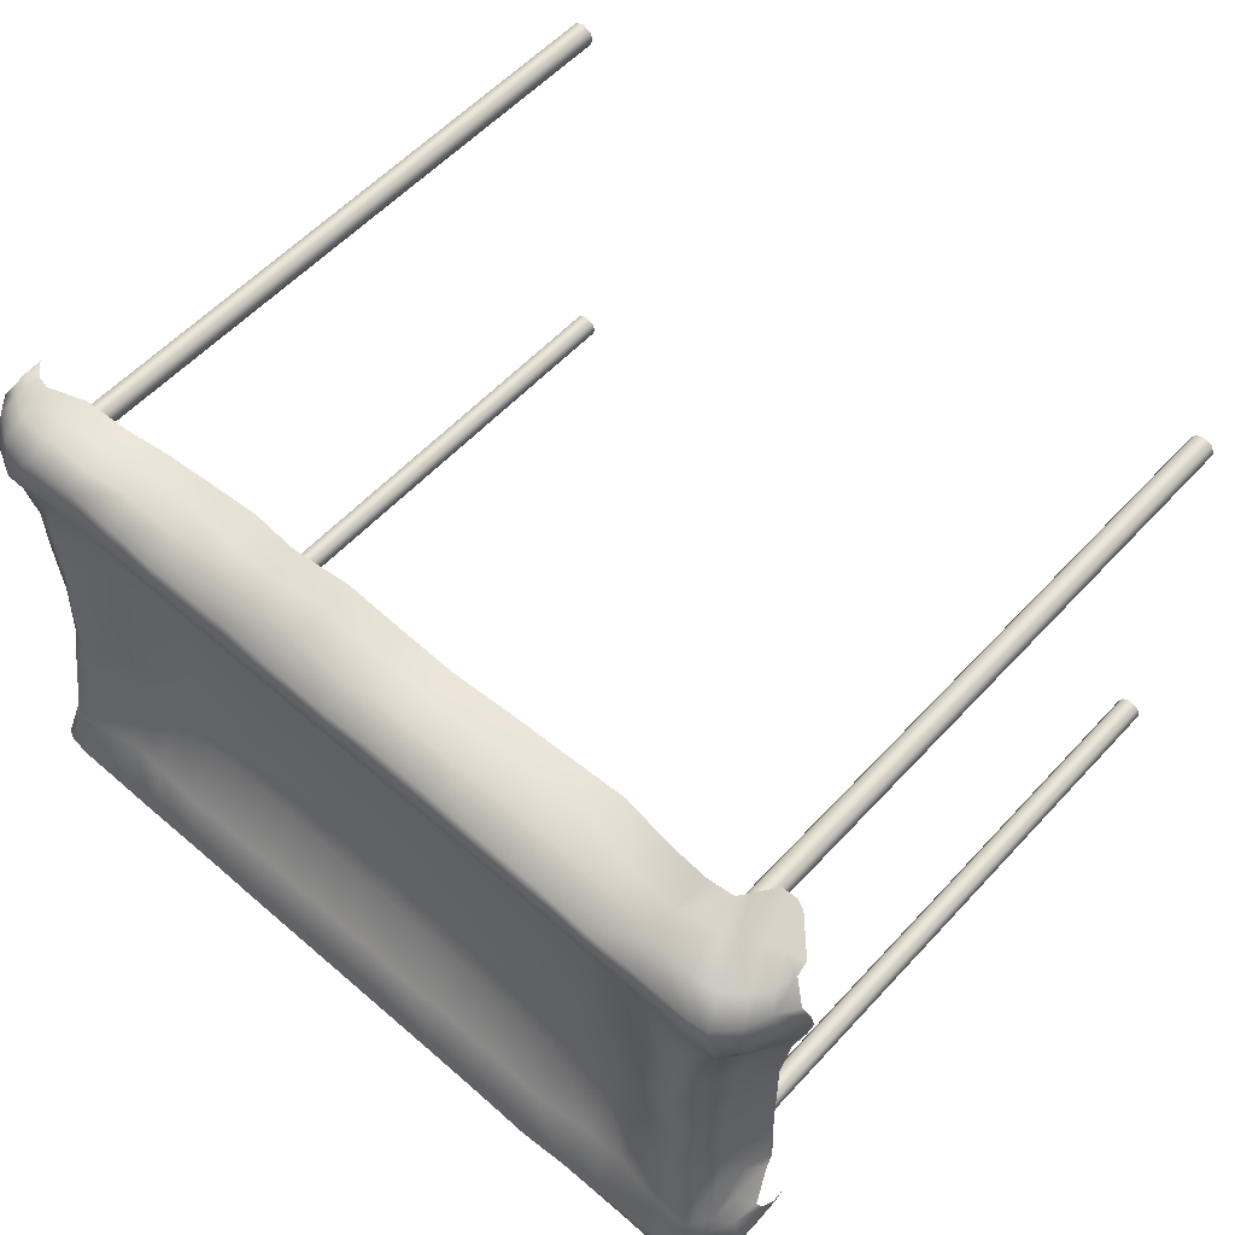
<metadata>
{"format":"obj","ext":"obj","renderer":"f3d","projection":"perspective","resolution":1024,"background":"white","views":[{"elev":56.9,"azim":-138.0,"up":"+Z"}]}
</metadata>
<code>
g default
v -78.47 203.8 -24.17
v -76.15 207.7 -45.27
v -96.01 209.1 -43.01
v -98.08 205.8 -23.82
v -98.64 205.1 17.89
v -97.25 205.7 -2.529
v -110 211.2 -2.075
v -111.8 211.4 18.84
v -3.382 200.4 -24.39
v -2.092 205.5 -44.62
v -20.03 206 -44.74
v -19.95 200.6 -24.58
v -39.02 201.3 -24.79
v -38.86 206.2 -45.05
v -57.74 206.8 -45.13
v -58.51 202.5 -24.9
v -20.71 199.2 21.46
v -20.25 199.2 -0.7287
v -39.42 199.7 -1
v -39.69 199.6 21.13
v -59.09 200.7 20.76
v -58.98 200.5 -1.238
v -79.87 201.7 -2.093
v -80.59 202 18.53
v 54.19 202 -23.19
v 54.13 200 0.4948
v 69.2 200.5 0.5999
v 68.53 202.6 -21.39
v 39.44 201.2 -23.56
v 35.78 205.3 -42.65
v 17.71 205.5 -44.12
v 18.82 200.5 -24.03
v 38.33 200.1 22.29
v 36.76 202.8 39.68
v 51.54 203 39.15
v 53.01 200.8 22.37
v 17.83 199.4 22.03
v 18.63 199.2 -0.12
v -3.605 199 -0.486
v -4.213 199.2 21.69
v 83.9 203.8 -21.23
v 83.82 202.6 0.5619
v 98.42 209.6 0.7172
v 97.95 207.9 -20.5
v 67.92 201.6 22.44
v 66.55 203.7 39.16
v 81.94 204.8 39.04
v 83.65 202.5 22.54
v -94.19 209.4 52.09
v -95.75 205.2 35.94
v -109.5 210.2 35.71
v -108.9 209.9 50.54
v -57.54 210.2 52.64
v -58.44 203.3 39.39
v -77.85 203.6 37
v -75.97 211.2 52.27
v -20.07 209.7 52.92
v -21.04 202.6 39.69
v -39.5 202.9 39.42
v -38.03 210 52.74
v -4.479 209.4 53.1
v -4.142 216.2 63.66
v 16.08 216.1 64.08
v 16.56 209.5 53.45
v 36.12 209.8 53.7
v 34.9 216.1 64.37
v 49.05 216.1 64.61
v 50.47 209.9 53.78
v 65.04 209.9 54.05
v 63.41 216.1 64.8
v 79.85 216 64.92
v 81.42 209.9 54.14
v 84.89 216.2 -59.18
v 83.76 207.2 -40.93
v 97.33 209.1 -40.08
v 98.54 215.4 -59.45
v 54.52 216.4 -59.12
v 51.15 205.2 -41.99
v 68.94 205.9 -41.74
v 69.11 216.8 -58.93
v 40.12 216.2 -59.28
v 38.67 224 -71.89
v 17.65 223.9 -72.34
v 19.23 216.2 -59.04
v -3.223 216.1 -58.86
v -2.637 223.9 -72.39
v -21.06 223.9 -72.35
v -19.65 216.8 -58.64
v -38.58 216.1 -59.19
v -39.7 223.8 -72.72
v -57.98 223.9 -72.96
v -57.44 216.2 -59.42
v -75.26 217.2 -59.17
v -75.76 224.2 -72.76
v -91.52 223.9 -70.74
v -94.29 215.3 -58.08
v 39.31 199.6 0.2283
v -3.331 202.5 39.89
v -107.9 212.8 -42.9
v -111.2 210.5 -23.81
v -106.2 223.4 -68.74
v -107.8 215.6 -58.38
v 96.88 206.2 39.77
v 98.07 206.4 22.58
v 94.07 216 65.06
v 95.01 209.9 54.27
v 54.6 224 -71.47
v 69.01 224.1 -71.46
v 83.29 224 -71.74
v 97.55 224.1 -71.36
v 16.64 202.6 40.09
v -19 216.3 63.7
v -36.11 216.3 63.77
v -55.92 216.5 63.89
v -74.67 216.7 64.02
v -93.34 216.6 62.98
v -110.5 216.1 61.71
v -120.9 223 -67.2
v -121.4 218.3 -56.36
v -122.5 213.2 49.65
v -122.8 215.6 60.14
v -122.1 212.1 35.53
v -122.3 212.7 19.14
v -120.9 213 -1.285
v -123.1 214.6 -21.7
v -120.2 215.2 -41.83
v -35.72 214.5 72.08
v -54.09 214.7 71.55
v -74.9 214.8 70.92
v -93.97 215.5 70.09
v -110.7 215.6 70.02
v -126.3 215.6 68.45
v 124.4 209.7 -60.4
v 122.2 213.1 -59.45
v 128 203.9 -38.83
v 126.2 194.5 -39.81
v 128.8 195.7 -17.75
v 128.4 186.6 -19.37
v 129.3 197.8 6.271
v 129.5 190.2 -2.59
v 121.7 217.5 -58.42
v 124.6 219.5 -69.58
v 122.4 222.6 -69.32
v 126.2 209.4 -38.22
v 124.5 204.1 -18.02
v 125.1 201.4 2.641
v 126.3 201.7 21.74
v 131.5 192 21.37
v 126.4 204.3 39.57
v 133.3 197.6 42.49
v 133.2 200.4 57.46
v 128.2 207.5 54.33
v 130.1 211.6 66.09
v 131.5 204.8 67.72
v 120.6 213.4 54.26
v 120.3 216.6 63.61
v 120.7 210.7 39.21
v 119.9 210.9 21.62
v 119.1 210.7 2.464
v 119.1 211.9 -18.7
v 119.7 215.2 -37.69
v 119 219.5 -59.47
v 119.8 223.8 -69.67
v 111.1 215.9 64.57
v 110.7 212 54.02
v 112 217.6 -61
v 113 224.3 -70.53
v 111.2 213 -39.41
v 112.9 214.2 -19.39
v 113.2 213.7 1.89
v 112.2 212.9 23
v 112.6 212.7 39
v 48.64 214.4 72.87
v 35.37 214.4 73.38
v 15.16 214.9 72.19
v -3.498 214.9 71.61
v -19.3 214.4 72.11
v 111.1 214.4 75.43
v 121.3 213.7 76.3
v 95.71 213.7 75.58
v 79.54 214.1 74.73
v 63.16 214.5 73.08
v 127.6 209.3 78.25
v 130.7 204.8 79.56
v 131.4 202.1 78.29
v 132.3 201.1 69.89
v 132.4 196.7 64.24
v -93.56 197.7 76.51
v -93.56 205.7 75.61
v -109.8 207.5 75.75
v -108.8 199.3 77.83
v -58.12 194.4 77.49
v -56.25 204.9 76.3
v -75.28 204.7 75.83
v -76.97 194.3 77.18
v -61.61 184.5 77.09
v -37.06 185.7 77.87
v -38.28 195 77.95
v -3.204 195.6 78.25
v -3.889 186.3 78.64
v 14.56 187.2 82.6
v 14.57 196.3 82.01
v 33.09 198 80.04
v 33.11 188.9 82.52
v 50.33 186.6 79.62
v 49.21 197.6 79.55
v 65.46 195.6 79.2
v 67.06 188 80.36
v 82.37 189.1 80.31
v 81.43 196.6 79.17
v 97.66 198.5 79.51
v 98.3 189.5 77.17
v 112.3 191.4 79.95
v 112.3 199.8 79.63
v -21.03 185.9 76.36
v -20.61 195.1 76.99
v -37.68 205.2 76.93
v -20.06 205.1 76.93
v -3.105 205.7 77.51
v 14.91 205.8 79.34
v 33.77 205.5 78.49
v 48.87 205.4 78.69
v 64.52 205.4 78.75
v 80.56 205.2 78.96
v 96.58 206.9 78.96
v 111.7 207.1 79.27
v 95.52 220.5 -78.35
v 109.5 220.5 -77.29
v 109 212.6 -82.8
v 94.17 212.6 -82.31
v 81.2 220.8 -78.83
v 80.25 213.7 -82.47
v 68 220.9 -78.73
v 66.91 213.6 -82.39
v 36.62 221 -78.79
v 53.18 221 -78.78
v 53.67 213.1 -82.52
v 37.87 213.3 -82.99
v 15.91 220.6 -78.47
v 12.99 214 -83.09
v -3.658 220 -77.73
v -5.952 213.4 -82.21
v -21.77 220.3 -77.65
v -21.73 213.5 -82.18
v -40.44 220.9 -77.9
v -41.57 213.6 -82.11
v -58.2 220.7 -77.92
v -59.05 213.6 -81.86
v -75.69 221 -78.29
v -76.59 213.7 -81.89
v -92.39 221.3 -78.54
v -91.6 214.3 -82.15
v -109.3 221.8 -78.1
v -110.2 214.7 -82.66
v -121.1 222.4 -76.37
v -121.8 217.5 -81.82
v -79.73 184.5 78.52
v -96.66 187.4 79.67
v -110.9 189.8 83.29
v 120 221.6 -77.91
v 124.2 219.5 -77.57
v 125.3 216.3 -77.79
v 118.6 214.8 -81.59
v 122.9 212.8 -80.02
v 124.9 209.6 -80.67
v 126.6 213.5 -77.8
v 126.5 206.3 -81.69
v 123.9 216.9 -70.29
v 113.6 210.2 -83.23
v 109.2 208.7 -83.43
v 93.68 207.1 -83.4
v 78.72 206.6 -84.69
v 67.7 207 -85.02
v 54.81 205.6 -84.16
v 37.46 205.2 -86.54
v 13.89 205.6 -87.2
v -5.293 206.6 -83.83
v -21.33 206.9 -83.78
v -42.34 207.2 -84.44
v -58.83 206 -83.94
v -77 206.6 -83.33
v -91.52 207.8 -85.92
v -110.2 207.8 -86.29
v -122.8 210.4 -86.92
v -129.8 211 -86.25
v -130.8 218.8 -81.81
v -132.5 222.7 -76.38
v -132.9 222.3 -65.97
v -137 206.2 -85.67
v -138.5 212.2 -81.76
v -139.8 216 -76.05
v -136.5 214 -65.16
v -132.9 218.8 -54.64
v -131.1 213.8 -42.23
v -137.6 212.9 -55.1
v -134.8 207 -43
v -130.1 210.2 -23.12
v -130.8 208.1 -1.291
v -130.4 208.3 19.32
v -130.3 208.2 35.37
v -134.2 212.4 49.26
v -135.1 214.7 58.93
v -133.1 214.8 67.87
v -131.8 200.3 -0.3461
v -132.9 199.4 20.49
v -132.7 202.8 -24.37
v -140.5 208.3 59.53
v -139.4 205.7 49.55
v -134.6 201 36.16
v -139.1 208.6 68.43
v -123.2 209.2 76.57
v -119.6 198.2 81.19
v -119 189.1 83.52
v -130.8 207.5 75.18
v -125.2 194.9 77.55
v -120.7 183.9 79.99
v -135.6 202.3 73.39
v -129.9 190.5 75.33
v -124.2 177.3 78.01
v -141.4 195.8 -83.57
v -142.5 202.5 -78.69
v -142.6 206.4 -72.93
v -140.3 205.6 -65.78
v -137.5 202.8 -57.24
v -136.3 198.2 -47.06
v -135.3 194.4 -25.18
v -134.4 191.9 0.5126
v -138.1 190.4 24.42
v -140.9 194.5 38.91
v -143.8 197.2 51.36
v -144.3 200.5 60.97
v -141.8 200.4 67.18
v -139.1 196.8 71.81
v -134.6 187.9 73.48
v -128.5 176.1 75.84
v -142 185.5 -77.34
v -143.4 190.3 -72.92
v -142.7 195.8 -68.85
v -141.6 197.5 -65.43
v -138.4 189.7 -56.5
v -138.5 188 -51.68
v -137.4 187.7 -27.69
v -136.1 186 0.5802
v -139.9 187.3 24.4
v -144.4 188.3 40.28
v -147 189.9 52.2
v -147.7 192.5 61.49
v -145 193.3 64.34
v -140.4 190 70.37
v -139.8 185.8 71.66
v -131 176.9 74.26
v 120.7 206.6 80.71
v 125.7 204.3 82.22
v 129.1 201.8 82
v 131.3 200.6 79.78
v 120.8 200.3 82.1
v 125.7 199.7 83.47
v 129.1 197.9 82.94
v 131.3 197 80.75
v 122.6 196.3 81.84
v 126 195.5 82.27
v 129.5 192.5 82.25
v 131.3 191.1 81.32
v 129.3 196.3 -1.076
g Cloth
f 1 2 3 4
f 5 6 7 8
f 9 10 11 12
f 13 14 15 16
f 17 18 19 20
f 21 22 23 24
f 25 26 27 28
f 29 30 31 32
f 33 34 35 36
f 37 38 39 40
f 41 42 43 44
f 45 46 47 48
f 49 50 51 52
f 53 54 55 56
f 57 58 59 60
f 61 62 63 64
f 65 66 67 68
f 69 70 71 72
f 73 74 75 76
f 77 78 79 80
f 81 82 83 84
f 85 86 87 88
f 89 90 91 92
f 93 94 95 96
f 32 31 10 9
f 33 97 38 37
f 64 63 66 65
f 84 83 86 85
f 12 11 14 13
f 40 39 18 17
f 61 98 58 57
f 88 87 90 89
f 16 15 2 1
f 20 19 22 21
f 60 59 54 53
f 92 91 94 93
f 4 3 99 100
f 24 23 6 5
f 56 55 50 49
f 96 95 101 102
f 28 27 42 41
f 48 47 103 104
f 72 71 105 106
f 80 79 74 73
f 29 97 26 25
f 36 35 46 45
f 68 67 70 69
f 81 30 78 77
f 32 38 97 29
f 25 78 30 29
f 28 79 78 25
f 41 74 79 28
f 44 75 74 41
f 9 39 38 32
f 12 18 39 9
f 13 19 18 12
f 16 22 19 13
f 1 23 22 16
f 4 6 23 1
f 100 7 6 4
f 84 31 30 81
f 77 107 82 81
f 80 108 107 77
f 73 109 108 80
f 76 110 109 73
f 85 10 31 84
f 88 11 10 85
f 89 14 11 88
f 92 15 14 89
f 93 2 15 92
f 96 3 2 93
f 102 99 3 96
f 36 26 97 33
f 37 111 34 33
f 40 98 111 37
f 17 58 98 40
f 20 59 58 17
f 21 54 59 20
f 24 55 54 21
f 5 50 55 24
f 8 51 50 5
f 45 27 26 36
f 48 42 27 45
f 104 43 42 48
f 64 111 98 61
f 57 112 62 61
f 60 113 112 57
f 53 114 113 60
f 56 115 114 53
f 49 116 115 56
f 52 117 116 49
f 65 34 111 64
f 68 35 34 65
f 69 46 35 68
f 72 47 46 69
f 106 103 47 72
f 118 119 102 101
f 117 52 120 121
f 122 120 52 51
f 51 8 123 122
f 124 123 8 7
f 7 100 125 124
f 126 125 100 99
f 99 102 119 126
f 127 113 114 128
f 115 129 128 114
f 129 115 116 130
f 130 116 117 131
f 121 132 131 117
f 133 134 135 136
f 137 138 136 135
f 138 137 364 140
f 141 134 142 143
f 144 135 134 141
f 144 145 137 135
f 146 364 137 145
f 146 147 148 139
f 148 147 149 150
f 151 152 153 154
f 150 149 152 151
f 152 155 156 153
f 157 155 152 149
f 158 157 149 147
f 159 158 147 146
f 160 159 146 145
f 161 160 145 144
f 162 161 144 141
f 141 143 163 162
f 164 165 106 105
f 110 76 166 167
f 168 166 76 75
f 75 44 169 168
f 170 169 44 43
f 43 104 171 170
f 172 171 104 103
f 103 106 165 172
f 156 155 165 164
f 157 172 165 155
f 172 157 158 171
f 159 170 171 158
f 160 169 170 159
f 161 168 169 160
f 162 166 168 161
f 163 167 166 162
f 173 67 66 174
f 66 63 175 174
f 175 63 62 176
f 62 112 177 176
f 177 112 113 127
f 178 179 156 164
f 178 164 105 180
f 180 105 71 181
f 181 71 70 182
f 173 182 70 67
f 179 183 153 156
f 183 184 154 153
f 154 184 185 186
f 154 186 187 151
f 188 189 190 191
f 192 193 194 195
f 192 196 197 198
f 199 200 201 202
f 203 204 205 206
f 207 208 209 210
f 211 212 213 214
f 198 197 215 216
f 216 215 200 199
f 195 194 189 188
f 130 131 190 189
f 130 189 194 129
f 194 193 128 129
f 217 127 128 193
f 218 177 127 217
f 177 218 219 176
f 202 201 204 203
f 220 175 176 219
f 174 175 220 221
f 206 205 208 207
f 221 222 173 174
f 210 209 212 211
f 223 182 173 222
f 223 224 181 182
f 180 181 224 225
f 180 225 226 178
f 227 228 229 230
f 231 227 230 232
f 233 231 232 234
f 235 236 237 238
f 239 235 238 240
f 241 239 240 242
f 243 241 242 244
f 245 243 244 246
f 247 245 246 248
f 249 247 248 250
f 251 249 250 252
f 253 251 252 254
f 255 253 254 256
f 227 110 167 228
f 234 237 236 233
f 236 107 108 233
f 233 108 109 231
f 110 227 231 109
f 236 235 82 107
f 82 235 239 83
f 83 239 241 86
f 86 241 243 87
f 87 243 245 90
f 90 245 247 91
f 247 249 94 91
f 95 94 249 251
f 253 101 95 251
f 255 118 101 253
f 195 257 196 192
f 198 217 193 192
f 216 218 217 198
f 199 219 218 216
f 202 220 219 199
f 203 221 220 202
f 206 222 221 203
f 207 223 222 206
f 210 224 223 207
f 211 225 224 210
f 214 226 225 211
f 188 258 257 195
f 191 259 258 188
f 228 167 163 260
f 261 260 163 143
f 143 142 262 261
f 229 228 260 263
f 264 263 260 261
f 261 262 265 264
f 262 266 267 265
f 268 142 134 133
f 262 142 268 266
f 269 270 229 263
f 229 270 271 230
f 272 232 230 271
f 234 232 272 273
f 274 237 234 273
f 275 238 237 274
f 238 275 276 240
f 277 242 240 276
f 278 244 242 277
f 279 246 244 278
f 280 248 246 279
f 281 250 248 280
f 282 252 250 281
f 282 283 254 252
f 284 256 254 283
f 284 285 286 256
f 255 256 286 287
f 255 287 288 118
f 289 290 286 285
f 287 286 290 291
f 288 287 291 292
f 118 288 293 119
f 293 294 126 119
f 293 288 292 295
f 296 294 293 295
f 297 125 126 294
f 298 124 125 297
f 299 123 124 298
f 300 122 123 299
f 301 120 122 300
f 121 120 301 302
f 132 121 302 303
f 298 304 305 299
f 297 306 304 298
f 306 297 294 296
f 307 302 301 308
f 301 300 309 308
f 309 300 299 305
f 303 302 307 310
f 190 131 132 311
f 312 191 190 311
f 313 259 191 312
f 311 132 303 314
f 311 314 315 312
f 313 312 315 316
f 314 303 310 317
f 317 318 315 314
f 315 318 319 316
f 289 320 321 290
f 321 322 291 290
f 322 323 292 291
f 323 324 295 292
f 295 324 325 296
f 326 306 296 325
f 306 326 327 304
f 328 305 304 327
f 309 305 328 329
f 308 309 329 330
f 307 308 330 331
f 331 332 310 307
f 332 333 317 310
f 333 334 318 317
f 335 319 318 334
f 320 336 337 321
f 337 338 322 321
f 338 339 323 322
f 324 323 339 340
f 340 341 325 324
f 342 326 325 341
f 343 327 326 342
f 327 343 344 328
f 329 328 344 345
f 346 330 329 345
f 330 346 347 331
f 332 331 347 348
f 332 348 349 333
f 349 350 334 333
f 350 351 335 334
f 178 226 352 179
f 179 352 353 183
f 353 354 184 183
f 355 185 184 354
f 226 214 356 352
f 356 357 353 352
f 354 353 357 358
f 355 354 358 359
f 214 213 360 356
f 361 357 356 360
f 362 358 357 361
f 358 362 363 359
g default
v 115.3 101.8 67.54
v 112.4 101.8 66.38
v 112.4 203.5 66.38
v 115.3 203.5 67.54
v 109.6 101.8 67.54
v 109.6 203.5 67.54
v 108.5 101.8 70.36
v 108.5 203.5 70.36
v 109.6 101.8 73.17
v 109.6 203.5 73.17
v 112.4 101.8 74.34
v 112.4 203.5 74.34
v 115.3 101.8 73.17
v 115.3 203.5 73.17
v 116.4 101.8 70.36
v 116.4 203.5 70.36
v -119 105.5 -73.6
v -121.8 105.5 -74.76
v -121.8 209.1 -74.76
v -119 209.1 -73.6
v -124.7 105.5 -73.6
v -124.7 209.1 -73.6
v -125.8 105.5 -70.78
v -125.8 209.1 -70.78
v -124.7 105.5 -67.97
v -124.7 209.1 -67.97
v -121.8 105.5 -66.8
v -121.8 209.1 -66.8
v -119 105.5 -67.97
v -119 209.1 -67.97
v -117.9 105.5 -70.78
v -117.9 209.1 -70.78
v 115.8 103.2 -72.71
v 112.9 103.2 -73.88
v 112.9 208.1 -73.88
v 115.8 208.1 -72.71
v 110.1 103.2 -72.71
v 110.1 208.1 -72.71
v 109 103.2 -69.89
v 110.1 103.2 -67.08
v 110.1 208.1 -67.08
v 109 208.1 -69.89
v 112.9 103.2 -65.91
v 112.9 208.1 -65.91
v 115.8 103.2 -67.08
v 115.8 208.1 -67.08
v 116.9 103.2 -69.89
v 116.9 208.1 -69.89
v -116.4 103.8 63.42
v -119.2 103.8 62.26
v -119.2 203.1 62.26
v -116.4 203.1 63.42
v -122.1 103.8 63.42
v -122.1 203.1 63.42
v -123.2 103.8 66.24
v -123.2 203.1 66.24
v -122.1 103.8 69.05
v -122.1 203.1 69.05
v -119.2 103.8 70.22
v -119.2 203.1 70.22
v -116.4 103.8 69.05
v -116.4 203.1 69.05
v -115.3 103.8 66.24
v -115.3 203.1 66.24
v 109 -10 -69.89
v 110.1 -10 -67.08
v 112.9 -10 -65.91
v 115.8 -10 -67.08
v 116.9 -10 -69.89
v 115.8 -10 -72.71
v 112.9 -10 -73.88
v 110.1 -10 -72.71
v 115.3 -10 67.54
v 112.4 -10 66.38
v 109.6 -10 67.54
v 108.5 -10 70.36
v 109.6 -10 73.17
v 112.4 -10 74.34
v 115.3 -10 73.17
v 116.4 -10 70.36
v -116.4 -10 63.42
v -119.2 -10 62.26
v -122.1 -10 63.42
v -123.2 -10 66.24
v -122.1 -10 69.05
v -119.2 -10 70.22
v -116.4 -10 69.05
v -115.3 -10 66.24
v -119 -10 -73.6
v -121.8 -10 -74.76
v -124.7 -10 -73.6
v -125.8 -10 -70.78
v -124.7 -10 -67.97
v -121.8 -10 -66.8
v -119 -10 -67.97
v -117.9 -10 -70.78
v -123.7 213.8 -73.35
v -123.7 216.6 -74.49
v 123.3 216.6 -74.49
v 123.3 213.8 -73.35
v -123.7 219.3 -73.35
v 123.3 219.3 -73.35
v -123.7 220.1 -70.59
v 123.3 220.5 -70.59
v -123.7 219 -67.83
v 123.3 219.3 -67.83
v -123.7 216.6 -66.69
v 123.3 216.6 -66.69
v -123.7 213.8 -67.83
v 123.3 213.8 -67.83
v -123.7 212.7 -70.59
v 123.3 212.7 -70.59
v -135.7 214 -74.49
v -134.8 211.4 -73.35
v -135.7 214 -70.59
v -136.6 216.6 -73.35
v -136.8 217.4 -70.59
v -136.5 216.3 -67.83
v -135.7 214 -66.69
v -134.8 211.4 -67.83
v -134.4 210.3 -70.59
v 123.3 216.6 -70.59
v 115.7 207 67.29
v 115.8 209.8 66.15
v 127.5 207.9 66.33
v 127.4 205.1 67.47
v 115.7 212.5 67.29
v 127.4 210.7 67.47
v 115.7 213.7 70.05
v 127.4 211.8 70.23
v 115.6 212.5 72.81
v 127.3 210.7 72.99
v 115.6 209.8 73.95
v 127.3 207.9 74.13
v 115.6 207 72.81
v 127.3 205.1 72.99
v 115.7 205.9 70.05
v 127.4 204 70.23
v -129.2 209.8 61.47
v -129.3 207 62.62
v -129.3 209.8 65.38
v -129.3 212.5 62.62
v -129.3 213.7 65.38
v -129.4 212.5 68.13
v -129.4 209.8 69.28
v -129.4 207 68.13
v -129.3 205.9 65.38
v 127.4 207.9 70.23
v -122.1 200.6 72.53
v -123.3 203.4 72.55
v -125.8 209.4 -77.09
v -124.7 206.7 -77.11
v -122.1 206.2 72.53
v -124.7 212.2 -77.11
v -119.4 207.3 72.48
v -121.9 213.3 -77.15
v -116.6 206.2 72.43
v -119.2 212.2 -77.2
v -115.5 203.4 72.41
v -118 209.4 -77.22
v -116.6 200.6 72.43
v -119.2 206.7 -77.2
v -119.4 199.5 72.48
v -121.9 205.5 -77.15
v -119.4 203.4 72.48
v -121.9 209.4 -77.15
v 109.7 200.6 74.48
v 108.5 203.4 74.47
v 109.4 209.3 -75.18
v 110.5 206.6 -75.17
v 109.7 206.2 74.48
v 110.5 212.1 -75.17
v 112.5 207.3 74.51
v 113.3 213.2 -75.14
v 115.2 206.2 74.54
v 116 212.1 -75.11
v 116.4 203.4 74.55
v 117.2 209.3 -75.1
v 115.2 200.6 74.54
v 116 206.6 -75.11
v 112.5 199.5 74.51
v 113.3 205.4 -75.14
v 112.5 203.4 74.51
v 113.3 209.3 -75.14
g Carcass
f 365 366 367 368
f 366 369 370 367
f 369 371 372 370
f 371 373 374 372
f 373 375 376 374
f 375 377 378 376
f 377 379 380 378
f 379 365 368 380
f 381 382 383 384
f 382 385 386 383
f 385 387 388 386
f 387 389 390 388
f 389 391 392 390
f 391 393 394 392
f 393 395 396 394
f 395 381 384 396
f 397 398 399 400
f 398 401 402 399
f 403 404 405 406
f 404 407 408 405
f 407 409 410 408
f 409 411 412 410
f 411 397 400 412
f 413 414 415 416
f 414 417 418 415
f 417 419 420 418
f 419 421 422 420
f 421 423 424 422
f 423 425 426 424
f 425 427 428 426
f 427 413 416 428
f 429 430 404 403
f 430 431 407 404
f 431 432 409 407
f 432 433 411 409
f 433 434 397 411
f 434 435 398 397
f 435 436 401 398
f 437 438 366 365
f 438 439 369 366
f 439 440 371 369
f 440 441 373 371
f 441 442 375 373
f 442 443 377 375
f 443 444 379 377
f 444 437 365 379
f 445 446 414 413
f 446 447 417 414
f 447 448 419 417
f 448 449 421 419
f 449 450 423 421
f 450 451 425 423
f 451 452 427 425
f 452 445 413 427
f 453 454 382 381
f 454 455 385 382
f 455 456 387 385
f 456 457 389 387
f 457 458 391 389
f 458 459 393 391
f 459 460 395 393
f 460 453 381 395
f 461 462 463 464
f 462 465 466 463
f 465 467 468 466
f 467 469 470 468
f 469 471 472 470
f 471 473 474 472
f 473 475 476 474
f 475 461 464 476
f 477 478 479
f 480 477 479
f 481 480 479
f 482 481 479
f 483 482 479
f 484 483 479
f 485 484 479
f 478 485 479
f 464 463 486
f 463 466 486
f 466 468 486
f 468 470 486
f 470 472 486
f 472 474 486
f 474 476 486
f 476 464 486
f 478 477 462 461
f 477 480 465 462
f 480 481 467 465
f 481 482 469 467
f 482 483 471 469
f 483 484 473 471
f 484 485 475 473
f 485 478 461 475
f 487 488 489 490
f 488 491 492 489
f 491 493 494 492
f 493 495 496 494
f 495 497 498 496
f 497 499 500 498
f 499 501 502 500
f 501 487 490 502
f 503 504 505
f 506 503 505
f 507 506 505
f 508 507 505
f 509 508 505
f 510 509 505
f 511 510 505
f 504 511 505
f 490 489 512
f 489 492 512
f 492 494 512
f 494 496 512
f 496 498 512
f 498 500 512
f 500 502 512
f 502 490 512
f 504 503 488 487
f 503 506 491 488
f 506 507 493 491
f 507 508 495 493
f 508 509 497 495
f 509 510 499 497
f 510 511 501 499
f 511 504 487 501
f 513 514 515 516
f 514 517 518 515
f 517 519 520 518
f 519 521 522 520
f 521 523 524 522
f 523 525 526 524
f 525 527 528 526
f 527 513 516 528
f 514 513 529
f 517 514 529
f 519 517 529
f 521 519 529
f 523 521 529
f 525 523 529
f 527 525 529
f 513 527 529
f 516 515 530
f 515 518 530
f 518 520 530
f 520 522 530
f 522 524 530
f 524 526 530
f 526 528 530
f 528 516 530
f 531 532 533 534
f 532 535 536 533
f 535 537 538 536
f 537 539 540 538
f 539 541 542 540
f 541 543 544 542
f 543 545 546 544
f 545 531 534 546
f 532 531 547
f 535 532 547
f 537 535 547
f 539 537 547
f 541 539 547
f 543 541 547
f 545 543 547
f 531 545 547
f 534 533 548
f 533 536 548
f 536 538 548
f 538 540 548
f 540 542 548
f 542 544 548
f 544 546 548
f 546 534 548
f 403 406 402 401
f 401 436 429 403

</code>
